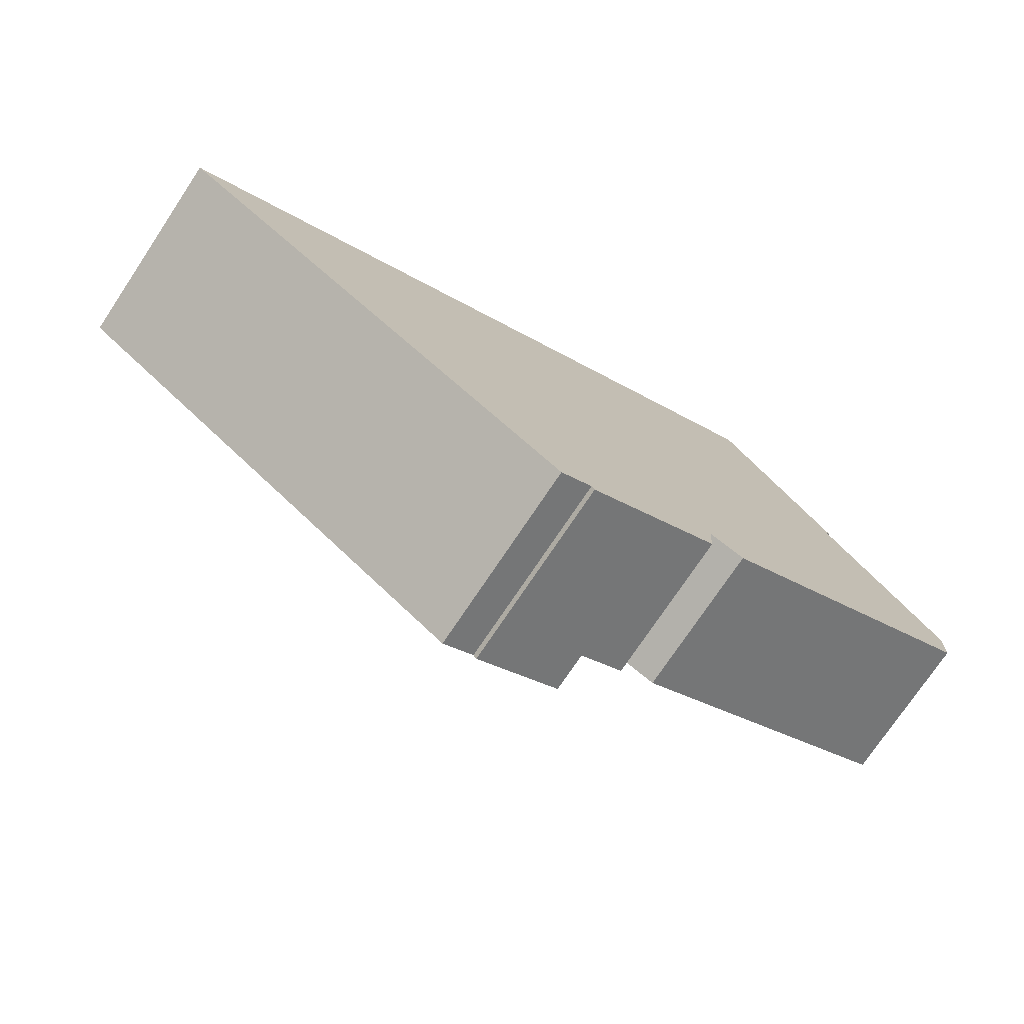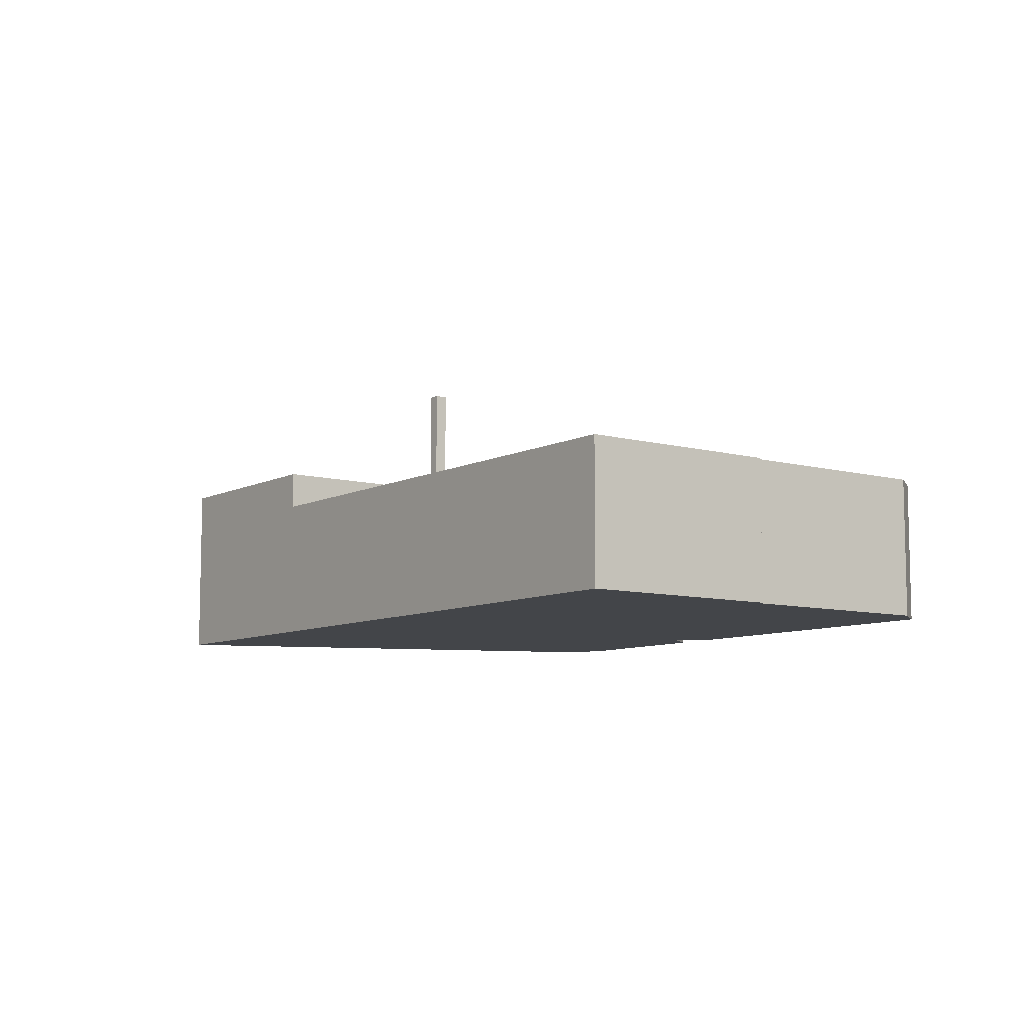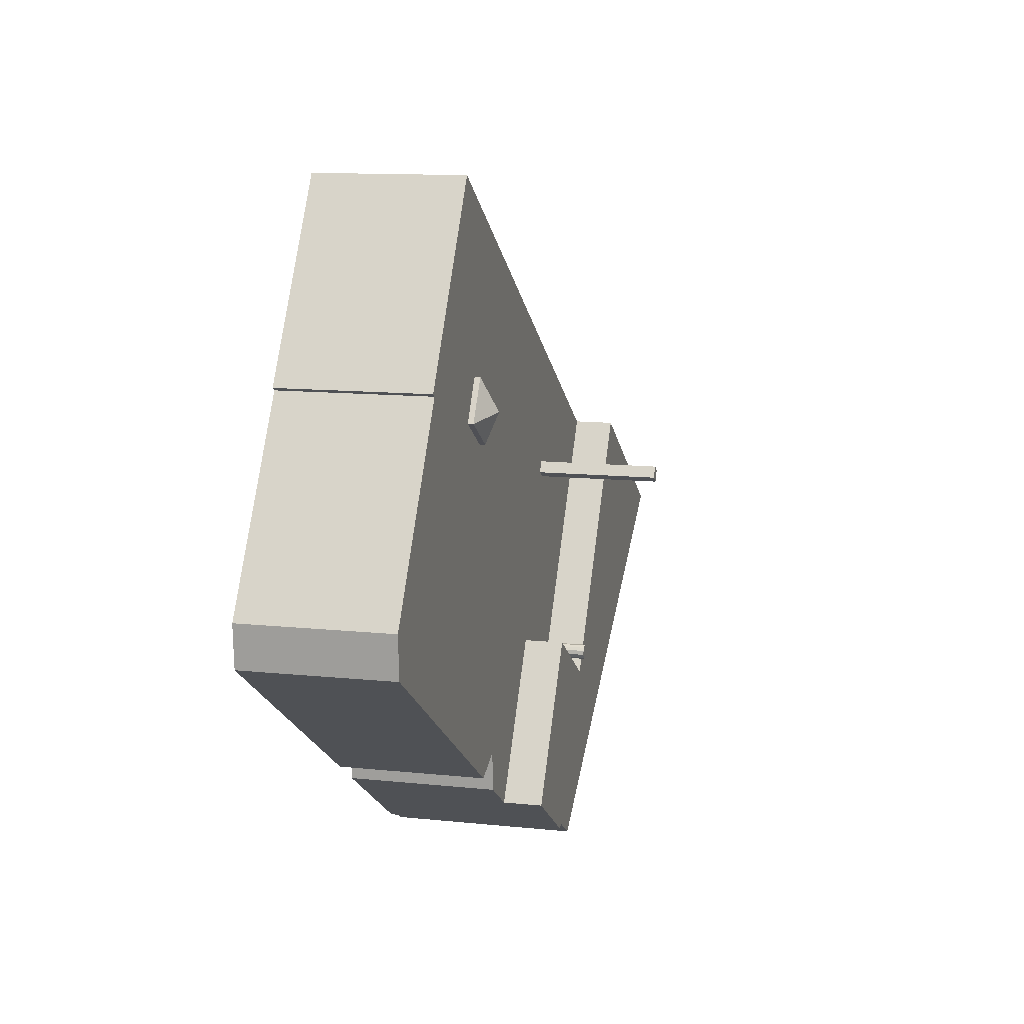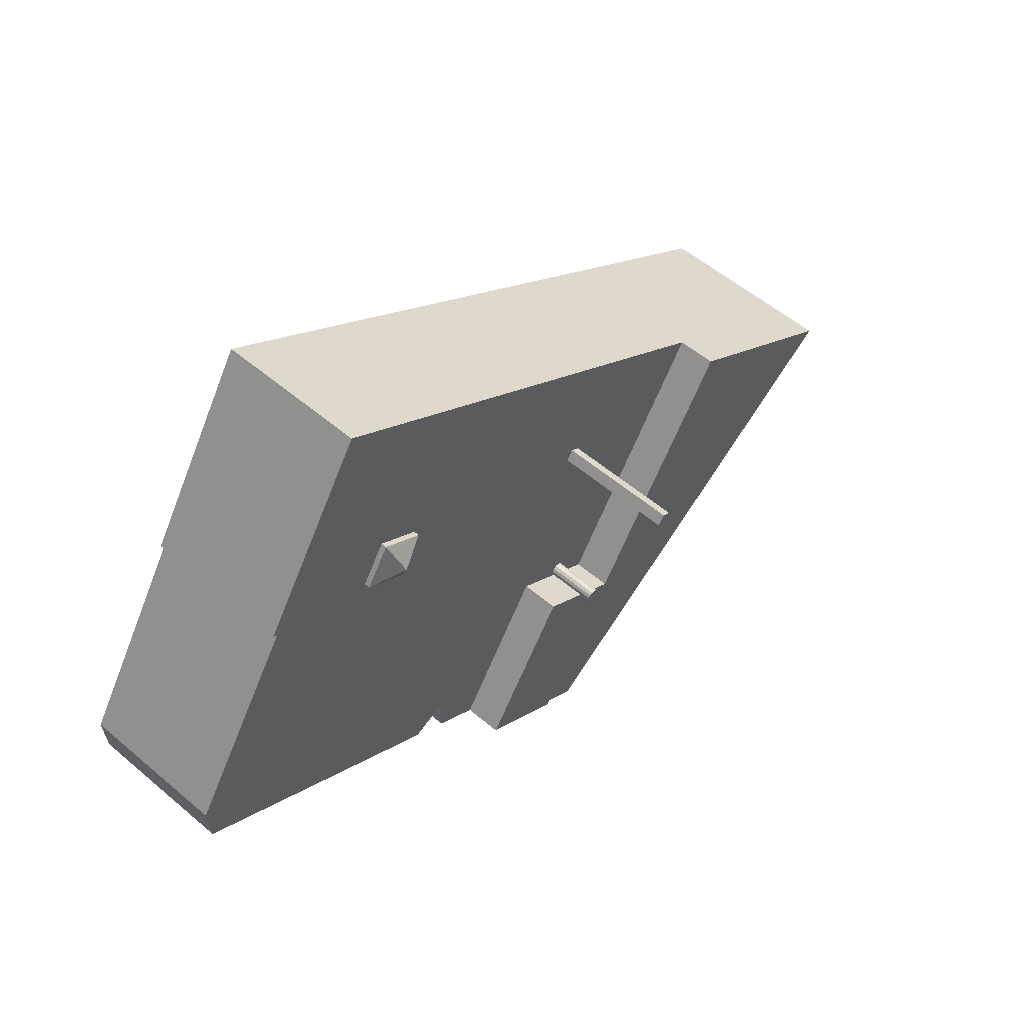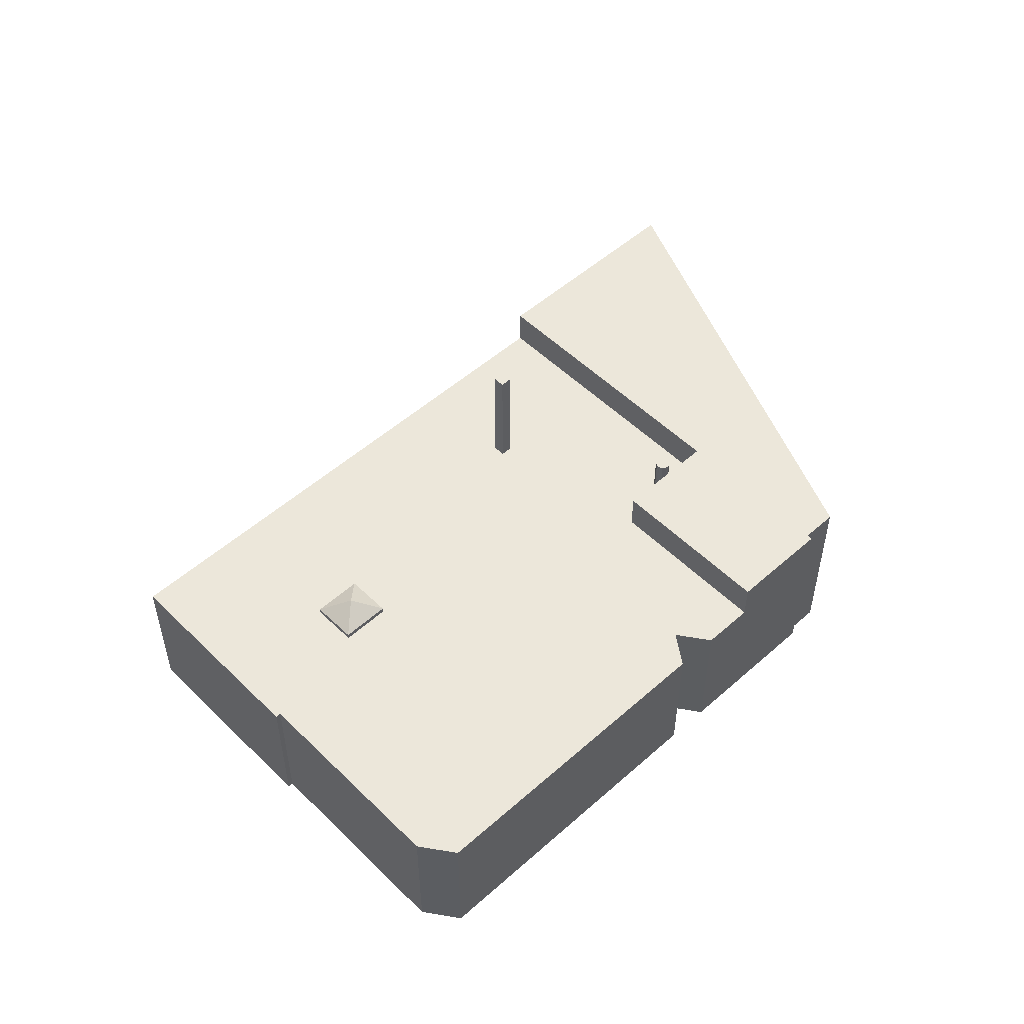
<metadata>
{"format":"obj","ext":"obj","renderer":"f3d","projection":"perspective","resolution":1024,"background":"white","views":[{"elev":-74.6,"azim":-33.7,"up":"+Z"},{"elev":-8.6,"azim":20.8,"up":"+Y"},{"elev":12.2,"azim":103.9,"up":"+Z"},{"elev":55.2,"azim":131.8,"up":"+Z"},{"elev":52.3,"azim":103.7,"up":"+Y"}]}
</metadata>
<code>
v 3.02 3.665 -13.84
v 5.575 3.665 -10.16
v 5.464 3.665 -12.28
v -2.044 3.665 -5.951
v 5.575 3.665 -10.16
v 3.02 3.665 -13.84
v -15.38 3.665 4.331
v -5.793 3.665 3.633
v -6.302 3.665 3.306
v -15.38 3.665 4.331
v -6.302 3.665 3.306
v -6.211 3.665 3.165
v -15.38 3.665 4.331
v -5.938 3.665 2.738
v -4.436 3.665 1.518
v -5.938 3.665 2.738
v -5.428 3.665 3.065
v -4.436 3.665 1.518
v -15.38 3.665 4.331
v -6.211 3.665 3.165
v -5.938 3.665 2.738
v -4.436 3.665 1.518
v -2.651 3.665 2.664
v -2.044 3.665 -5.951
v -5.186 3.665 -7.12
v -4.436 3.665 1.518
v -5.105 3.665 -6.94
v -6.814 3.665 -9.013
v -4.436 3.665 1.518
v -5.186 3.665 -7.12
v -6.814 3.665 -9.013
v -5.186 3.665 -7.12
v -5.173 3.665 -7.316
v -6.814 3.665 -9.013
v -5.173 3.665 -7.316
v -5.047 3.665 -7.504
v -6.814 3.665 -9.013
v -5.047 3.665 -7.504
v -4.84 3.665 -7.597
v -5.105 3.665 -6.94
v -4.436 3.665 1.518
v -4.922 3.665 -6.807
v -6.814 3.665 -9.013
v -4.84 3.665 -7.597
v -4.645 3.665 -7.577
v -4.519 3.665 -6.88
v -4.436 3.665 1.518
v -4.404 3.665 -7.039
v -4.695 3.665 -6.793
v -4.436 3.665 1.518
v -4.519 3.665 -6.88
v -4.922 3.665 -6.807
v -4.436 3.665 1.518
v -4.695 3.665 -6.793
v -4.481 3.665 -7.468
v -4.381 3.665 -7.264
v -2.044 3.665 -5.951
v -4.404 3.665 -7.039
v -2.044 3.665 -5.951
v -4.381 3.665 -7.264
v -4.436 3.665 1.518
v -2.044 3.665 -5.951
v -4.404 3.665 -7.039
v -4.645 3.665 -7.577
v -4.481 3.665 -7.468
v -2.044 3.665 -5.951
v -6.814 3.665 -9.013
v -4.645 3.665 -7.577
v -2.044 3.665 -5.951
v -15.38 3.665 4.331
v -8.905 3.665 8.483
v -5.793 3.665 3.633
v -15.38 3.665 4.331
v -4.436 3.665 1.518
v -6.814 3.665 -9.013
v -2.651 3.665 2.664
v 5.575 3.665 -10.16
v -2.044 3.665 -5.951
v 5.575 3.665 -10.16
v 22.52 3.665 -1.306
v 7.485 3.665 -10.95
v 5.575 3.665 -10.16
v 8.051 3.665 7.087
v 22.52 3.665 -1.306
v -2.651 3.665 2.664
v 8.051 3.665 7.087
v 5.575 3.665 -10.16
v 8.051 3.665 7.087
v 16.33 3.665 10.85
v 22.52 3.665 -1.306
v -2.651 3.665 2.664
v 7.956 3.665 7.238
v 8.051 3.665 7.087
v 8.051 3.665 7.087
v 9.011 3.665 7.693
v 16.33 3.665 10.85
v -5.428 3.665 3.065
v -2.651 3.665 2.664
v -4.436 3.665 1.518
v 16.33 3.665 10.85
v 22.66 3.665 0.9833
v 22.52 3.665 -1.306
v -8.905 3.665 8.483
v 10.29 3.665 20.79
v -2.651 3.665 2.664
v 9.011 3.665 7.693
v 10.36 3.665 8.545
v 16.33 3.665 10.85
v 8.996 3.665 10.7
v 16.33 3.665 10.85
v 10.36 3.665 8.545
v -2.651 3.665 2.664
v 10.29 3.665 20.79
v 6.688 3.665 9.243
v 8.996 3.665 10.7
v 10.29 3.665 20.79
v 16.33 3.665 10.85
v 6.688 3.665 9.243
v 10.29 3.665 20.79
v 8.996 3.665 10.7
v -2.651 3.665 2.664
v 6.688 3.665 9.243
v 7.956 3.665 7.238
v -5.793 3.665 3.633
v -2.651 3.665 2.664
v -5.428 3.665 3.065
v -8.905 3.665 8.483
v -2.651 3.665 2.664
v -5.793 3.665 3.633
v 10.29 3.665 20.79
v 16.57 3.665 11
v 16.33 3.665 10.85
v -4.645 6.5 -7.577
v -4.381 6.501 -7.264
v -4.481 6.501 -7.468
v -5.047 6.5 -7.504
v -4.381 6.501 -7.264
v -4.645 6.5 -7.577
v -5.105 6.501 -6.94
v -4.695 6.501 -6.793
v -5.047 6.5 -7.504
v -5.047 6.5 -7.504
v -4.695 6.501 -6.793
v -4.381 6.501 -7.264
v -5.047 6.5 -7.504
v -4.645 6.5 -7.577
v -4.84 6.5 -7.597
v -4.695 6.501 -6.793
v -4.519 6.501 -6.88
v -4.381 6.501 -7.264
v -5.186 6.5 -7.12
v -5.105 6.501 -6.94
v -5.173 6.5 -7.316
v -4.519 6.501 -6.88
v -4.404 6.501 -7.039
v -4.381 6.501 -7.264
v -5.105 6.501 -6.94
v -4.922 6.501 -6.807
v -4.695 6.501 -6.793
v -5.173 6.5 -7.316
v -5.105 6.501 -6.94
v -5.047 6.5 -7.504
v 8.051 3.962 7.087
v 8.478 4.799 8.876
v 10.36 3.962 8.545
v 8.478 4.799 8.876
v 8.996 3.962 10.7
v 10.36 3.962 8.545
v 6.688 3.962 9.243
v 8.478 4.799 8.876
v 8.051 3.962 7.087
v 6.688 3.962 9.243
v 8.996 3.962 10.7
v 8.478 4.799 8.876
v -6.302 10.27 3.306
v -5.793 10.27 3.633
v -5.428 10.27 3.065
v -5.938 10.27 2.738
v -25.76 5.771 -2.334
v -6.814 5.771 -9.013
v -3.653 5.771 -17.75
v -6.814 5.771 -9.013
v -1.92 5.771 -16.64
v -3.653 5.771 -17.75
v -25.76 5.771 -2.334
v -15.38 5.771 4.331
v -6.814 5.771 -9.013
v -1.92 5.771 -16.64
v 3.02 5.771 -13.84
v -1.75 5.771 -16.9
v -2.044 5.771 -5.951
v 3.02 5.771 -13.84
v -1.92 5.771 -16.64
v -6.814 5.771 -9.013
v 5.464 3.665 -12.28
v 5.575 3.665 -10.16
v 5.575 -4.294 -10.16
v 5.464 -4.294 -12.28
v 3.02 3.665 -13.84
v 5.464 3.665 -12.28
v 5.464 -4.294 -12.28
v 3.02 -4.294 -13.84
v -1.75 5.771 -16.9
v 3.02 3.665 -13.84
v 3.02 -4.294 -13.84
v -1.75 -4.294 -16.9
v -1.75 5.771 -16.9
v 3.02 5.771 -13.84
v 3.02 3.665 -13.84
v -15.38 -4.294 4.331
v -8.905 -4.294 8.483
v -8.905 3.665 8.483
v -15.38 3.665 4.331
v 0.6905 -4.294 14.64
v 10.29 -4.294 20.79
v 10.29 3.665 20.79
v -8.905 3.665 8.483
v -8.905 -4.294 8.483
v 0.6905 -4.294 14.64
v -8.905 3.665 8.483
v 0.6905 -4.294 14.64
v 10.29 3.665 20.79
v -25.76 5.771 -2.334
v -15.38 3.665 4.331
v -15.38 5.771 4.331
v -25.76 -4.294 -2.334
v -15.38 -4.294 4.331
v -15.38 3.665 4.331
v -25.76 5.771 -2.334
v -5.186 3.665 -7.12
v -5.105 3.665 -6.94
v -5.105 6.501 -6.94
v -5.186 6.5 -7.12
v -5.105 3.665 -6.94
v -4.922 3.665 -6.807
v -4.922 6.501 -6.807
v -5.105 6.501 -6.94
v -4.922 3.665 -6.807
v -4.695 3.665 -6.793
v -4.695 6.501 -6.793
v -4.922 6.501 -6.807
v -4.695 3.665 -6.793
v -4.519 3.665 -6.88
v -4.519 6.501 -6.88
v -4.695 6.501 -6.793
v -4.519 3.665 -6.88
v -4.404 3.665 -7.039
v -4.404 6.501 -7.039
v -4.519 6.501 -6.88
v -4.404 3.665 -7.039
v -4.381 3.665 -7.264
v -4.381 6.501 -7.264
v -4.404 6.501 -7.039
v -4.481 6.501 -7.468
v -4.381 6.501 -7.264
v -4.381 3.665 -7.264
v -4.481 3.665 -7.468
v -4.645 6.5 -7.577
v -4.481 6.501 -7.468
v -4.481 3.665 -7.468
v -4.645 3.665 -7.577
v -4.84 6.5 -7.597
v -4.645 6.5 -7.577
v -4.645 3.665 -7.577
v -4.84 3.665 -7.597
v -5.047 6.5 -7.504
v -4.84 6.5 -7.597
v -4.84 3.665 -7.597
v -5.047 3.665 -7.504
v -5.173 6.5 -7.316
v -5.047 6.5 -7.504
v -5.047 3.665 -7.504
v -5.173 3.665 -7.316
v -5.186 6.5 -7.12
v -5.173 6.5 -7.316
v -5.173 3.665 -7.316
v -5.186 3.665 -7.12
v 10.29 -4.294 20.79
v 16.57 -4.294 11
v 16.57 3.665 11
v 10.29 3.665 20.79
v 16.33 3.665 10.85
v 16.57 3.665 11
v 16.57 -4.294 11
v 16.33 -4.294 10.85
v 19.49 -4.294 5.916
v 22.66 -4.294 0.9833
v 22.66 3.665 0.9833
v 16.33 3.665 10.85
v 16.33 -4.294 10.85
v 19.49 -4.294 5.916
v 16.33 3.665 10.85
v 19.49 -4.294 5.916
v 22.66 3.665 0.9833
v 22.52 3.665 -1.306
v 22.66 3.665 0.9833
v 22.66 -4.294 0.9833
v 22.52 -4.294 -1.306
v 7.485 3.665 -10.95
v 22.52 3.665 -1.306
v 22.52 -4.294 -1.306
v 7.485 -4.294 -10.95
v 5.575 3.665 -10.16
v 7.485 3.665 -10.95
v 7.485 -4.294 -10.95
v 5.575 -4.294 -10.16
v 8.051 3.962 7.087
v 9.011 3.665 7.693
v 8.051 3.665 7.087
v 9.011 3.665 7.693
v 10.36 3.962 8.545
v 10.36 3.665 8.545
v 8.051 3.962 7.087
v 10.36 3.962 8.545
v 9.011 3.665 7.693
v 8.996 3.665 10.7
v 10.36 3.665 8.545
v 10.36 3.962 8.545
v 8.996 3.962 10.7
v 6.688 3.962 9.243
v 8.051 3.962 7.087
v 7.956 3.665 7.238
v 6.688 3.665 9.243
v 7.956 3.665 7.238
v 8.051 3.962 7.087
v 8.051 3.665 7.087
v 6.688 3.665 9.243
v 8.996 3.665 10.7
v 8.996 3.962 10.7
v 6.688 3.962 9.243
v -5.793 3.665 3.633
v -5.428 3.665 3.065
v -5.428 10.27 3.065
v -5.793 10.27 3.633
v -6.302 3.665 3.306
v -5.793 3.665 3.633
v -5.793 10.27 3.633
v -6.302 10.27 3.306
v -5.938 10.27 2.738
v -5.428 10.27 3.065
v -5.428 3.665 3.065
v -5.938 3.665 2.738
v -6.302 10.27 3.306
v -6.211 3.665 3.165
v -6.302 3.665 3.306
v -6.302 10.27 3.306
v -5.938 10.27 2.738
v -5.938 3.665 2.738
v -6.211 3.665 3.165
v -3.653 5.771 -17.75
v -1.92 5.771 -16.64
v -1.92 -4.294 -16.64
v -3.653 -4.294 -17.75
v -25.76 5.771 -2.334
v -3.653 5.771 -17.75
v -3.653 -4.294 -17.75
v -25.76 -4.294 -2.334
v -1.92 5.771 -16.64
v -1.75 5.771 -16.9
v -1.75 -4.294 -16.9
v -1.92 -4.294 -16.64
v -15.38 3.665 4.331
v -6.814 3.665 -9.013
v -6.814 5.771 -9.013
v -15.38 5.771 4.331
v -6.814 3.665 -9.013
v -2.044 3.665 -5.951
v -2.044 5.771 -5.951
v -6.814 5.771 -9.013
v -2.044 3.665 -5.951
v 3.02 3.665 -13.84
v 3.02 5.771 -13.84
v -2.044 5.771 -5.951
v -25.76 -4.294 -2.334
v -3.653 -4.294 -17.75
v -1.92 -4.294 -16.64
v -1.75 -4.294 -16.9
v 3.02 -4.294 -13.84
v 5.464 -4.294 -12.28
v 5.575 -4.294 -10.16
v 7.485 -4.294 -10.95
v 22.52 -4.294 -1.306
v 22.66 -4.294 0.9833
v 19.49 -4.294 5.916
v 16.33 -4.294 10.85
v 16.57 -4.294 11
v 10.29 -4.294 20.79
v 0.6905 -4.294 14.64
v -8.905 -4.294 8.483
v -15.38 -4.294 4.331
g CDNNDG02_0015130
f 1 2 3
f 4 5 6
f 7 8 9
f 10 11 12
f 13 14 15
f 16 17 18
f 19 20 21
f 22 23 24
f 25 26 27
f 28 29 30
f 31 32 33
f 34 35 36
f 37 38 39
f 40 41 42
f 43 44 45
f 46 47 48
f 49 50 51
f 52 53 54
f 55 56 57
f 58 59 60
f 61 62 63
f 64 65 66
f 67 68 69
f 70 71 72
f 73 74 75
f 76 77 78
f 79 80 81
f 82 83 84
f 85 86 87
f 88 89 90
f 91 92 93
f 94 95 96
f 97 98 99
f 100 101 102
f 103 104 105
f 106 107 108
f 109 110 111
f 112 113 114
f 115 116 117
f 118 119 120
f 121 122 123
f 124 125 126
f 127 128 129
f 130 131 132
f 133 134 135
f 136 137 138
f 139 140 141
f 142 143 144
f 145 146 147
f 148 149 150
f 151 152 153
f 154 155 156
f 157 158 159
f 160 161 162
f 163 164 165
f 166 167 168
f 169 170 171
f 172 173 174
f 175 177 178
f 175 176 177
f 179 180 181
f 182 183 184
f 185 186 187
f 188 189 190
f 191 193 194
f 191 192 193
f 195 197 198
f 197 195 196
f 201 199 200
f 199 201 202
f 204 205 206
f 203 204 206
f 207 208 209
f 211 212 213
f 213 210 211
f 214 215 216
f 217 218 219
f 220 221 222
f 223 224 225
f 229 226 228
f 228 226 227
f 231 232 233
f 230 231 233
f 234 236 237
f 236 234 235
f 238 240 241
f 240 238 239
f 242 243 244
f 245 242 244
f 247 248 246
f 246 248 249
f 251 252 250
f 250 252 253
f 257 254 256
f 256 254 255
f 258 260 261
f 258 259 260
f 262 264 265
f 262 263 264
f 266 268 269
f 266 267 268
f 270 272 273
f 270 271 272
f 274 276 277
f 274 275 276
f 278 280 281
f 278 279 280
f 283 284 285
f 282 283 285
f 286 287 288
f 289 290 291
f 292 293 294
f 298 295 297
f 297 295 296
f 302 299 301
f 300 301 299
f 303 305 306
f 303 304 305
f 307 308 309
f 310 311 312
f 313 314 315
f 319 316 318
f 317 318 316
f 320 322 323
f 320 321 322
f 324 325 326
f 330 327 329
f 329 327 328
f 332 333 334
f 331 332 334
f 335 337 338
f 337 335 336
f 341 339 340
f 339 341 342
f 343 344 345
f 349 347 348
f 349 346 347
f 350 352 353
f 350 351 352
f 357 354 356
f 355 356 354
f 358 360 361
f 358 359 360
f 365 362 364
f 363 364 362
f 369 366 367
f 368 369 367
f 370 372 373
f 370 371 372
f 380 389 390
f 380 388 389
f 385 387 388
f 385 386 387
f 374 375 390
f 375 376 390
f 376 377 378
f 376 378 380
f 380 385 388
f 378 379 380
f 376 380 390
f 380 381 384
f 380 384 385
f 381 382 384
f 382 383 384

</code>
